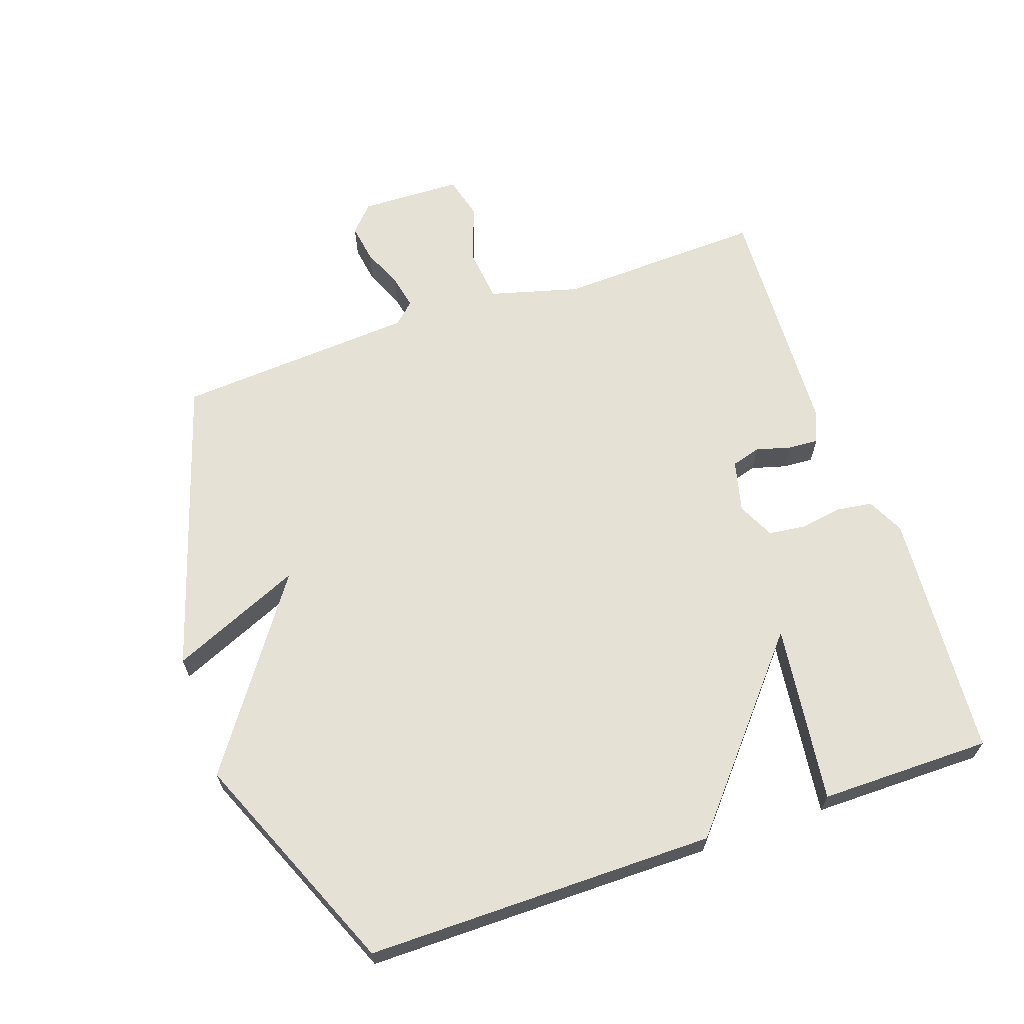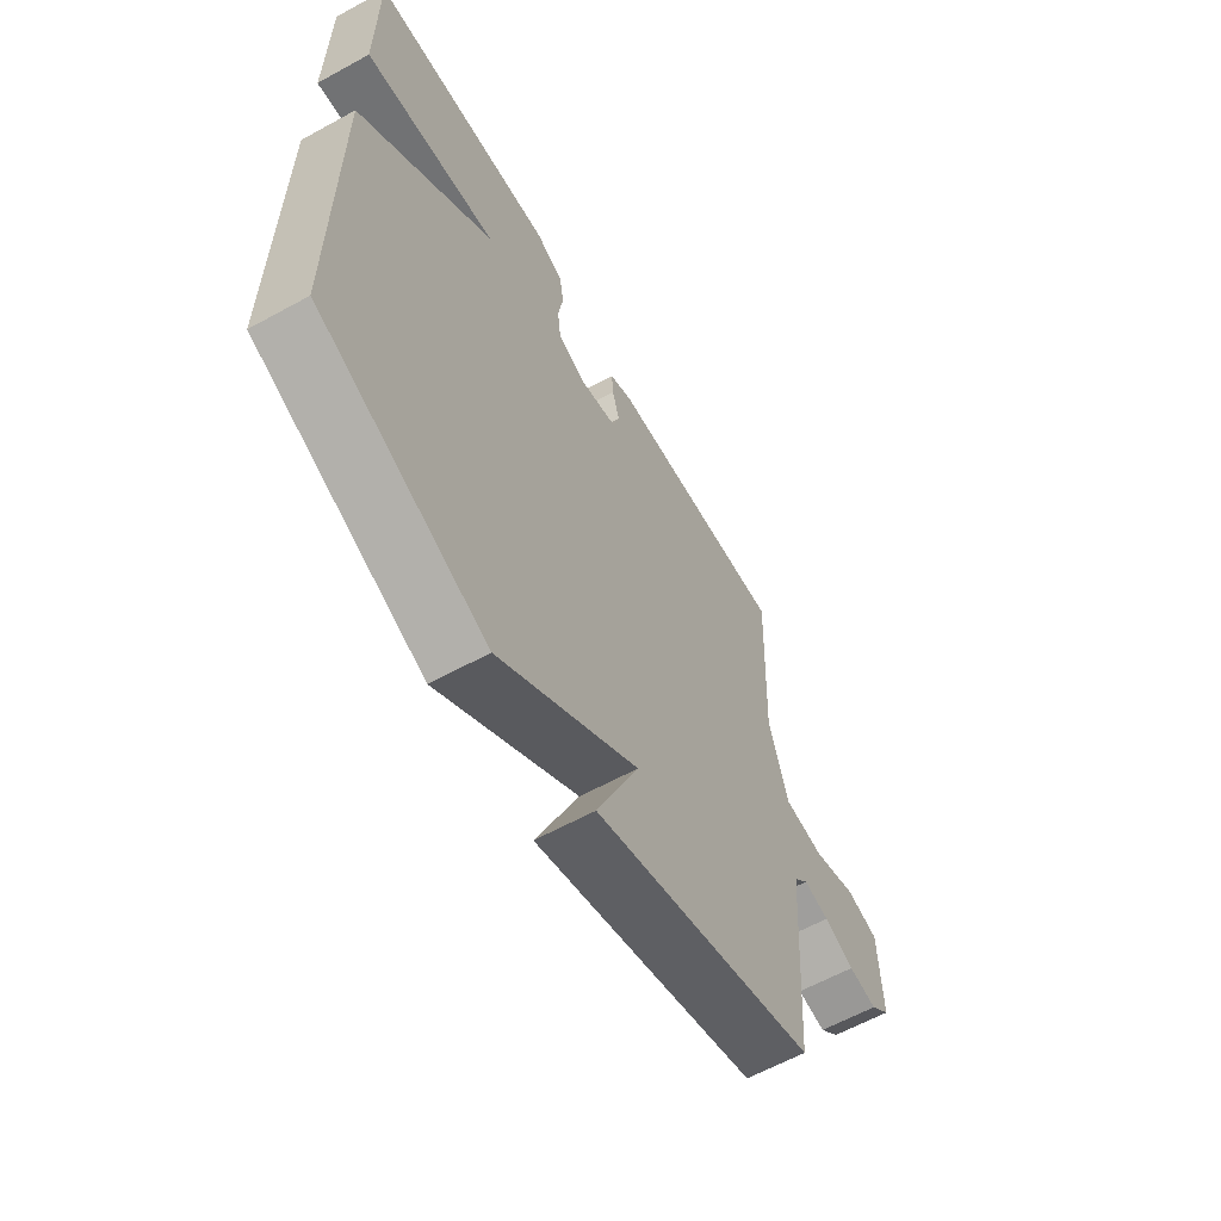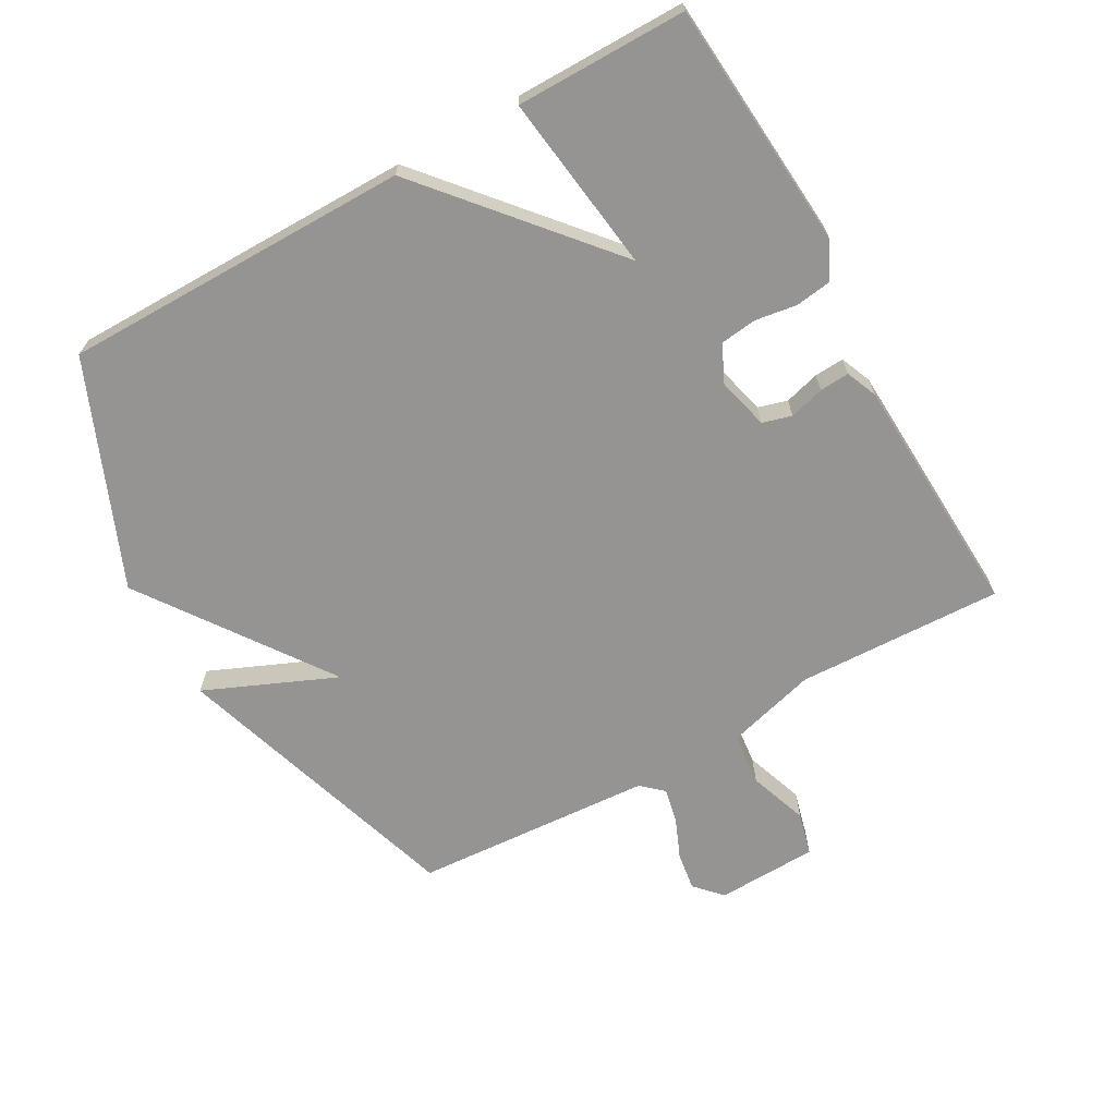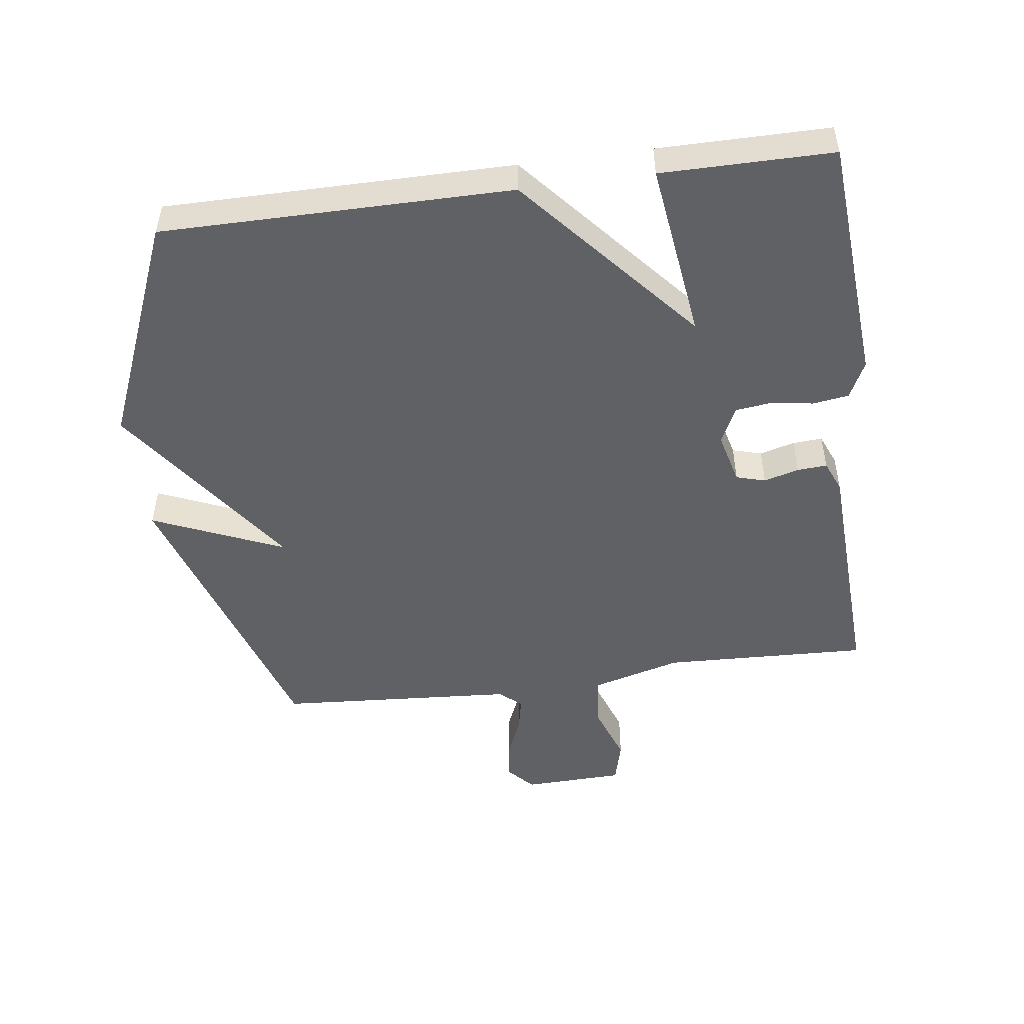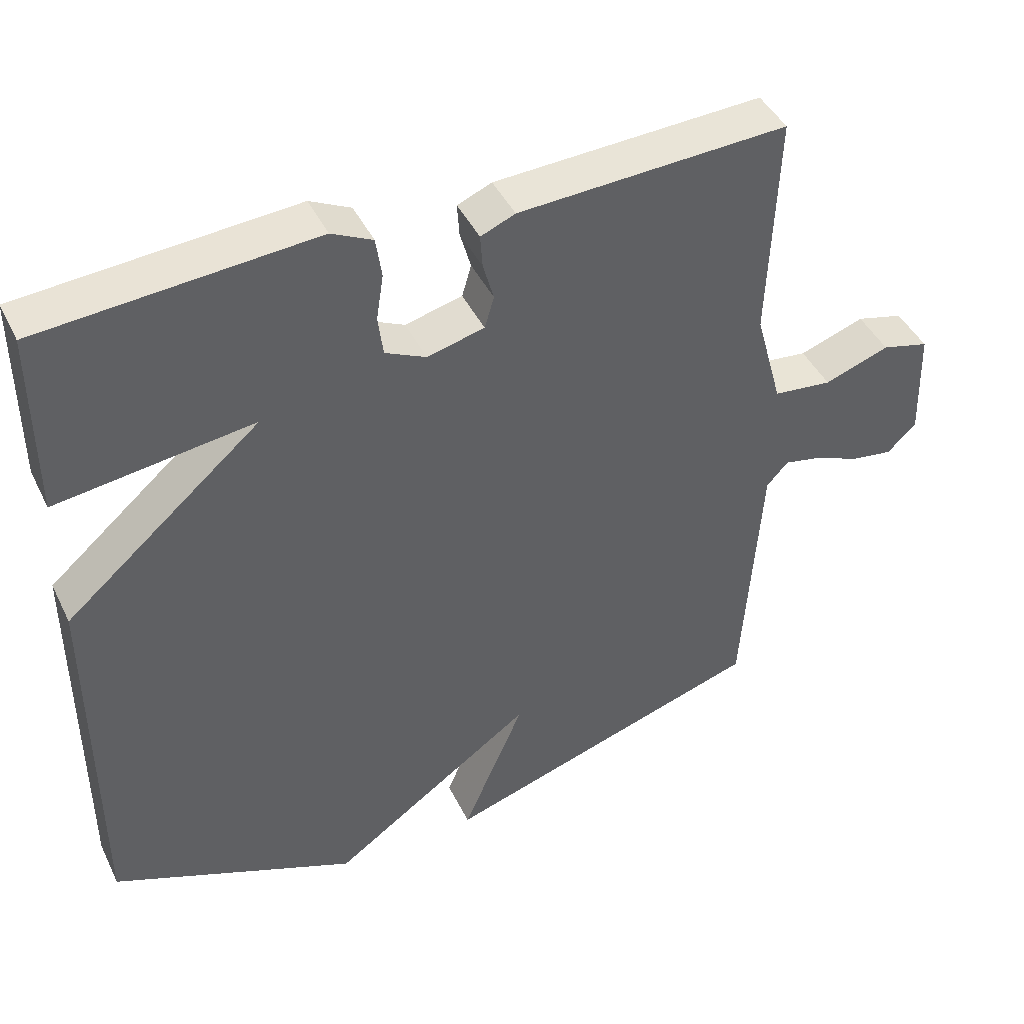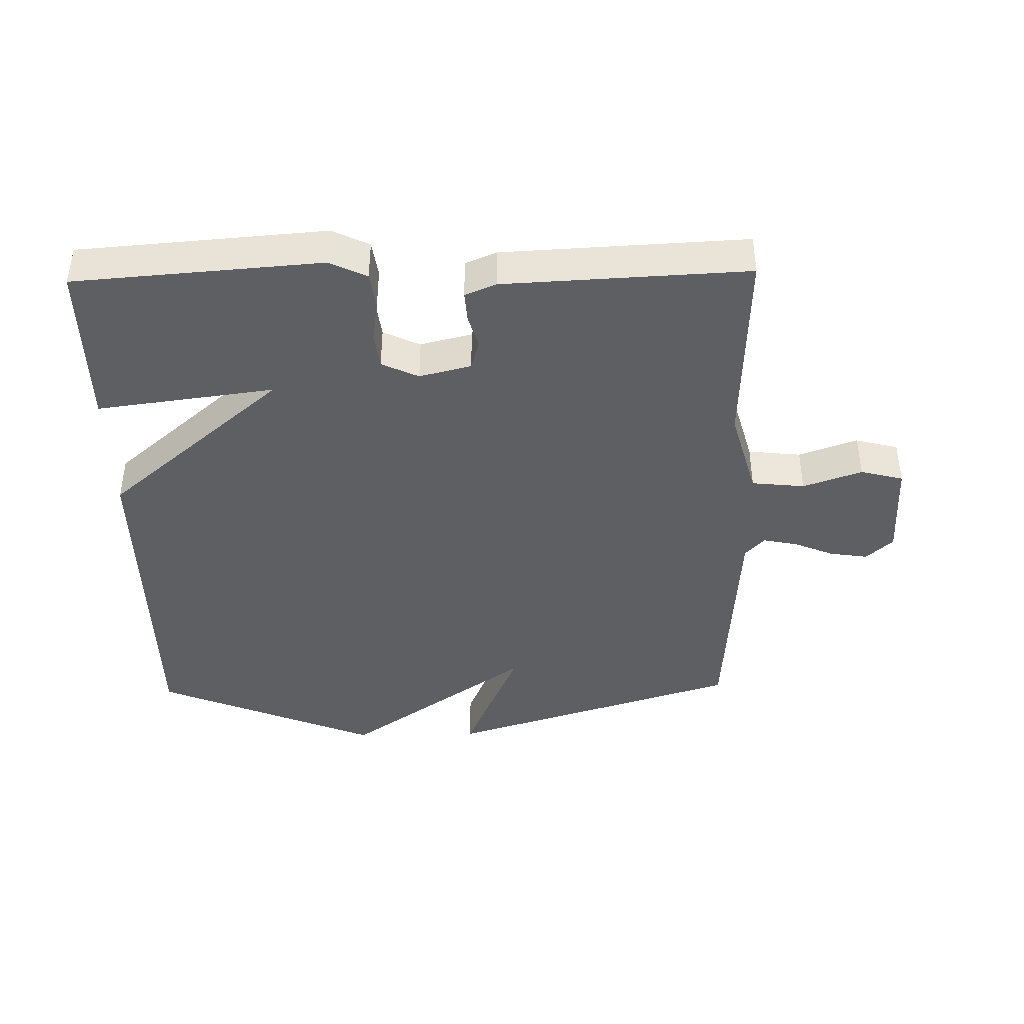
<metadata>
{"format":"obj","ext":"obj","renderer":"f3d","projection":"perspective","resolution":1024,"background":"white","views":[{"elev":64.7,"azim":-109.2,"up":"+Y"},{"elev":-61.7,"azim":-60.8,"up":"+Z"},{"elev":-67.2,"azim":-60.6,"up":"+Y"},{"elev":-49.6,"azim":-82.3,"up":"+Y"},{"elev":43.9,"azim":-24.8,"up":"+Z"},{"elev":-41.5,"azim":1.2,"up":"+Y"}]}
</metadata>
<code>
v -0.5 0.07 0.5
v -0.118 0.07 0.529
v -0.061 0.07 0.501
v -0.053 0.07 0.445
v -0.063 0.07 0.38
v -0.056 0.07 0.324
v 0.001 0.07 0.297
v 0.081 0.07 0.317
v 0.094 0.07 0.362
v 0.079 0.07 0.416
v 0.076 0.07 0.462
v 0.124 0.07 0.482
v 0.5 0.07 0.5
v 0.488 0.07 0.182
v 0.526 0.07 0.044
v 0.608 0.07 0.035
v 0.699 0.07 0.067
v 0.765 0.07 0.05
v 0.77 0.07 -0.106
v 0.729 0.07 -0.144
v 0.67 0.07 -0.135
v 0.608 0.07 -0.109
v 0.555 0.07 -0.098
v 0.525 0.07 -0.131
v 0.5 0.07 -0.5
v 0.044 0.07 -0.644
v 0.131 0.07 -0.442
v -0.156 0.07 -0.644
v -0.5 0.07 -0.5
v -0.5 0.07 0.037
v -0.225 0.07 0.273
v -0.5 0.07 0.237
v -0.5 0 0.5
v -0.118 0 0.529
v -0.061 0 0.501
v -0.053 0 0.445
v -0.063 0 0.38
v -0.056 0 0.324
v 0.001 0 0.297
v 0.081 0 0.317
v 0.094 0 0.362
v 0.079 0 0.416
v 0.076 0 0.462
v 0.124 0 0.482
v 0.5 0 0.5
v 0.488 0 0.182
v 0.526 0 0.044
v 0.608 0 0.035
v 0.699 0 0.067
v 0.765 0 0.05
v 0.77 0 -0.106
v 0.729 0 -0.144
v 0.67 0 -0.135
v 0.608 0 -0.109
v 0.555 0 -0.098
v 0.525 0 -0.131
v 0.5 0 -0.5
v 0.044 0 -0.644
v 0.131 0 -0.442
v -0.156 0 -0.644
v -0.5 0 -0.5
v -0.5 0 0.037
v -0.225 0 0.273
v -0.5 0 0.237
f 3 4 5
f 2 3 5
f 1 2 5
f 32 1 5
f 31 32 5
f 29 30 31
f 28 29 31
f 27 28 31
f 24 25 26 27
f 23 24 27 31
f 22 23 31
f 20 21 22
f 19 20 22
f 18 19 22
f 17 18 22
f 16 17 22
f 15 16 22
f 15 22 31
f 14 15 31
f 12 13 14
f 11 12 14
f 10 11 14
f 9 10 14
f 8 9 14
f 7 8 14
f 7 14 31
f 6 7 31
f 5 6 31
f 37 36 35
f 37 35 34
f 37 34 33
f 37 33 64
f 37 64 63
f 63 62 61
f 63 61 60
f 63 60 59
f 59 58 57 56
f 63 59 56 55
f 63 55 54
f 54 53 52
f 54 52 51
f 54 51 50
f 54 50 49
f 54 49 48
f 54 48 47
f 63 54 47
f 63 47 46
f 46 45 44
f 46 44 43
f 46 43 42
f 46 42 41
f 46 41 40
f 46 40 39
f 63 46 39
f 63 39 38
f 63 38 37
f 1 33 34 2
f 2 34 35 3
f 3 35 36 4
f 4 36 37 5
f 5 37 38 6
f 6 38 39 7
f 7 39 40 8
f 8 40 41 9
f 9 41 42 10
f 10 42 43 11
f 11 43 44 12
f 12 44 45 13
f 13 45 46 14
f 14 46 47 15
f 15 47 48 16
f 16 48 49 17
f 17 49 50 18
f 18 50 51 19
f 19 51 52 20
f 20 52 53 21
f 21 53 54 22
f 22 54 55 23
f 23 55 56 24
f 24 56 57 25
f 25 57 58 26
f 26 58 59 27
f 27 59 60 28
f 28 60 61 29
f 29 61 62 30
f 30 62 63 31
f 31 63 64 32
f 32 64 33 1

</code>
